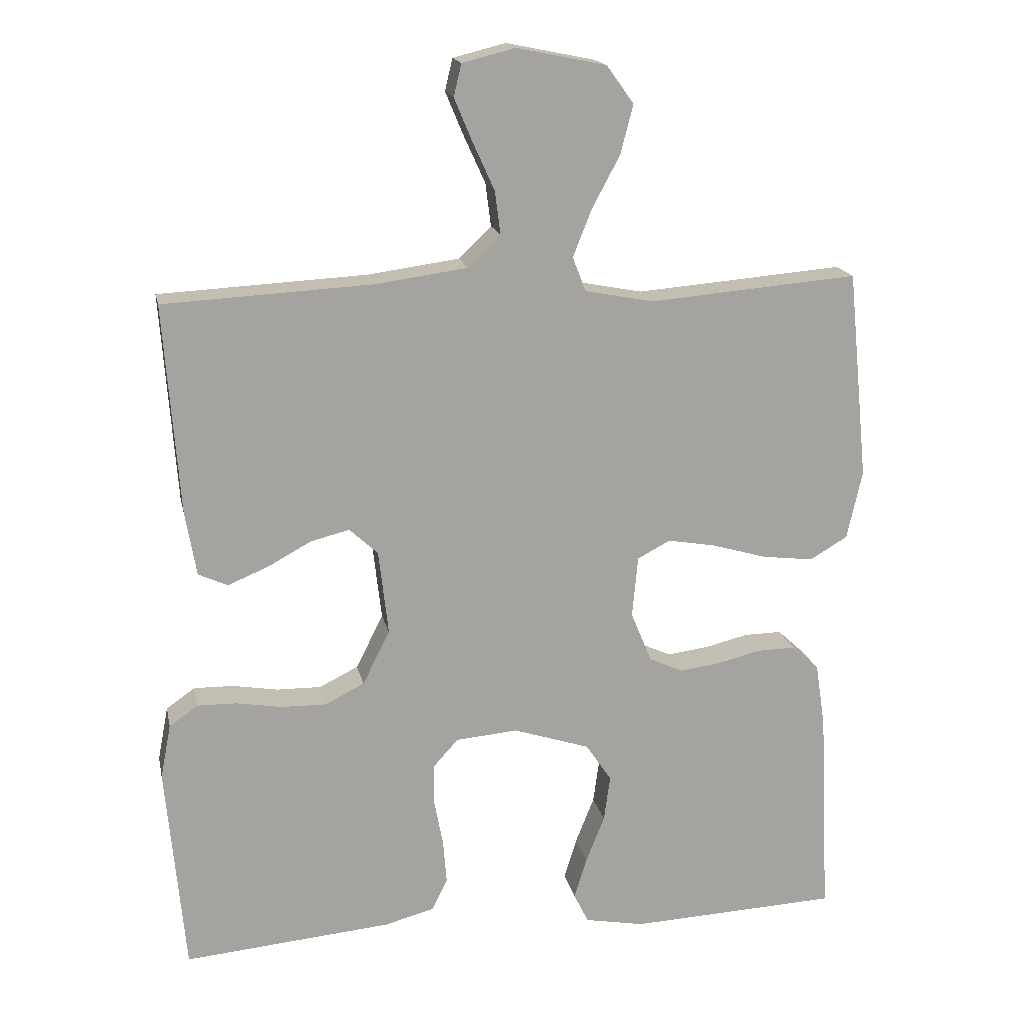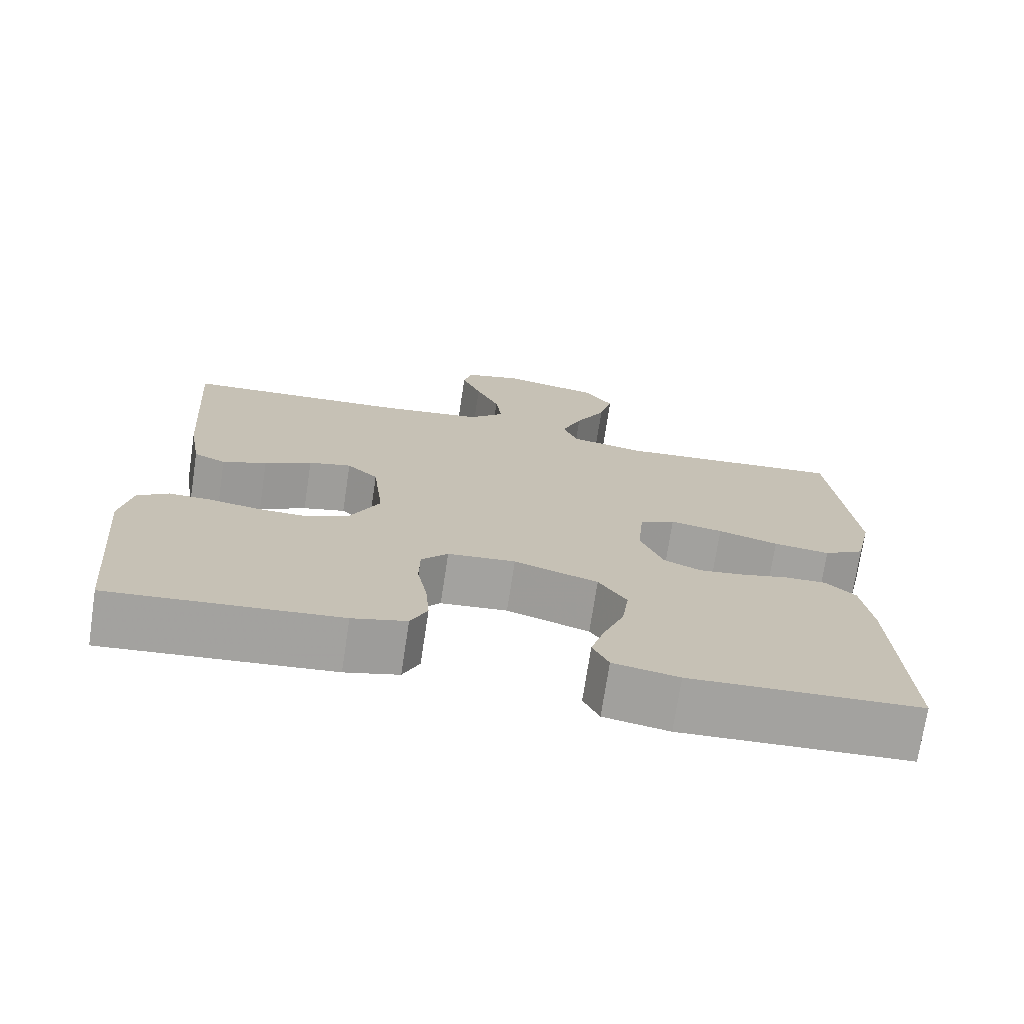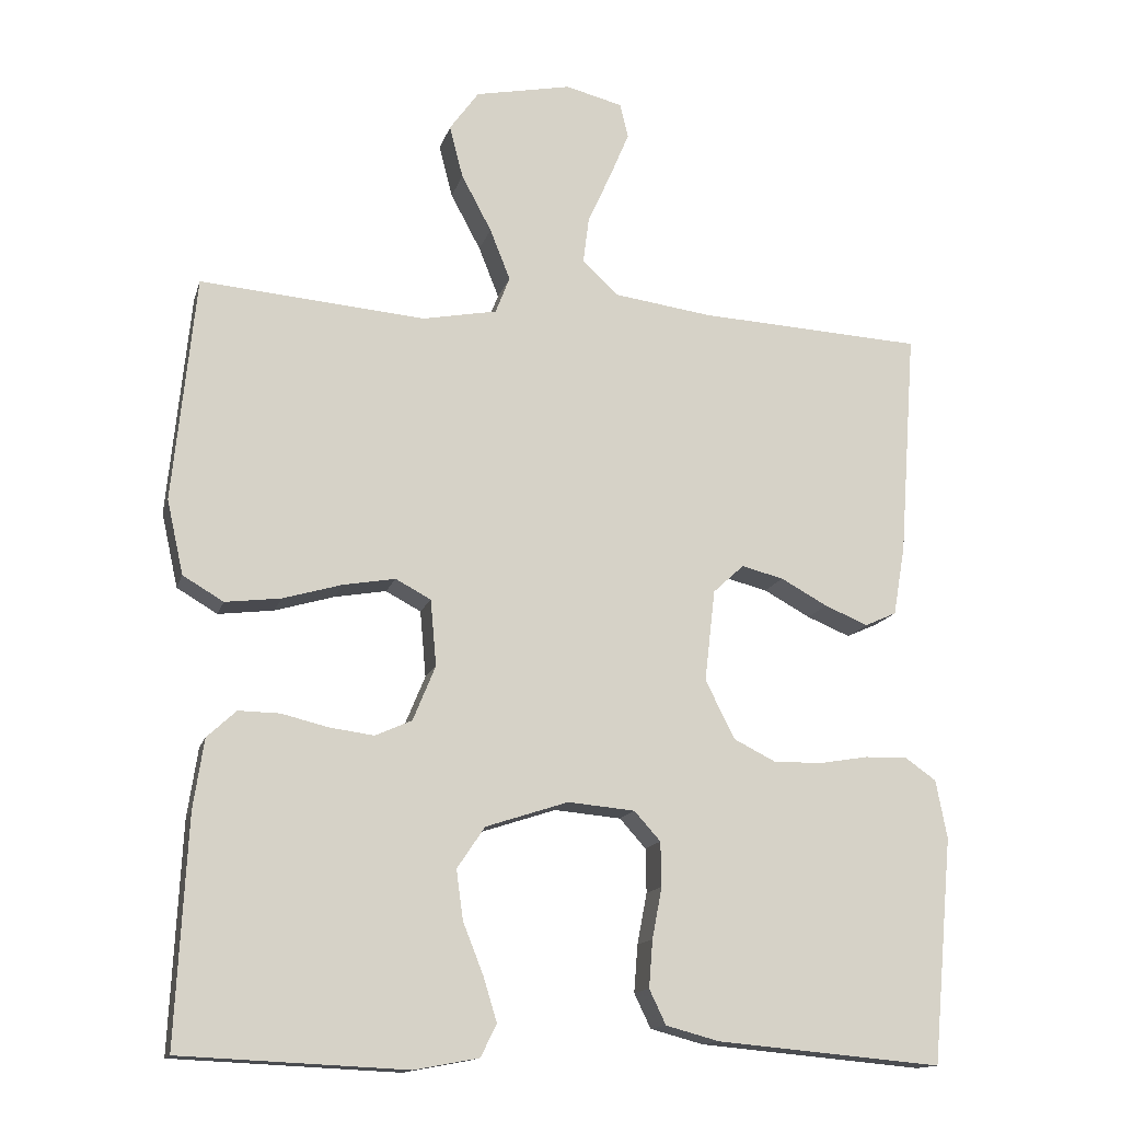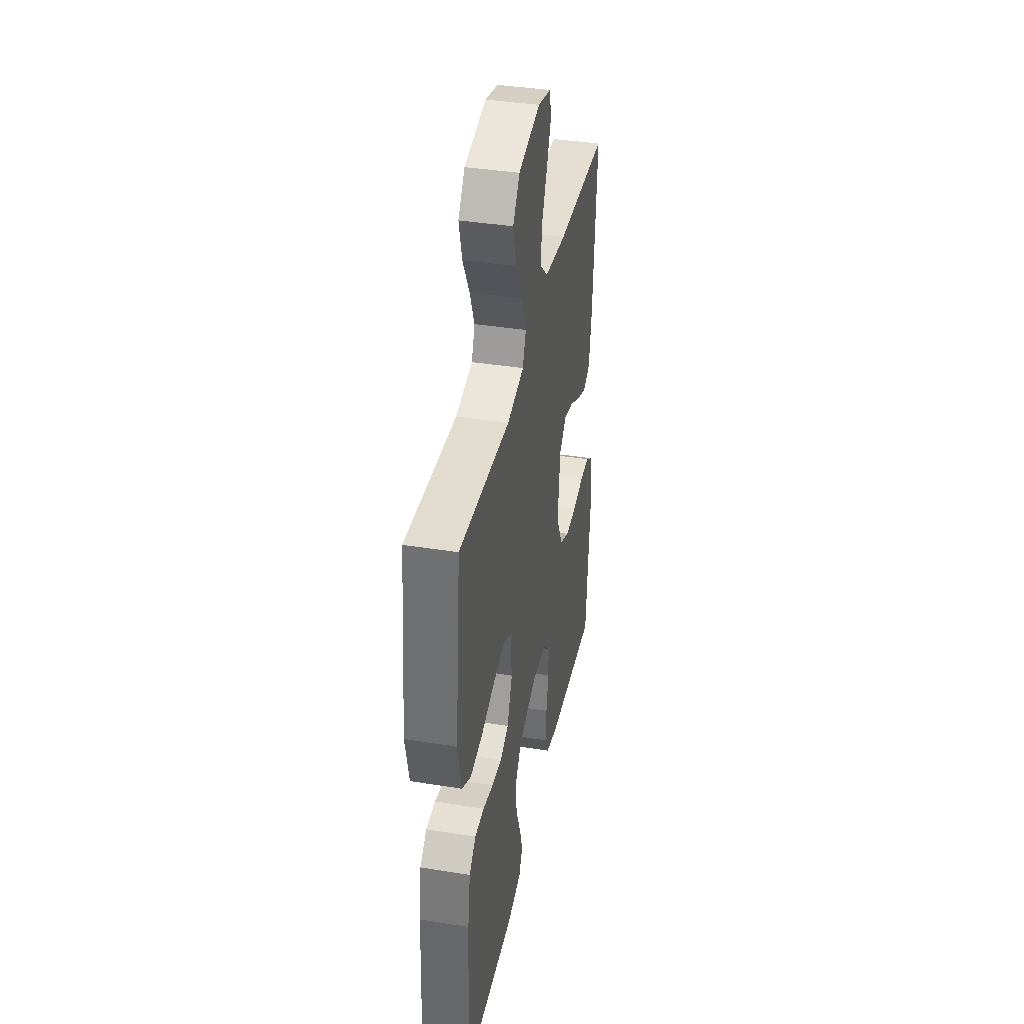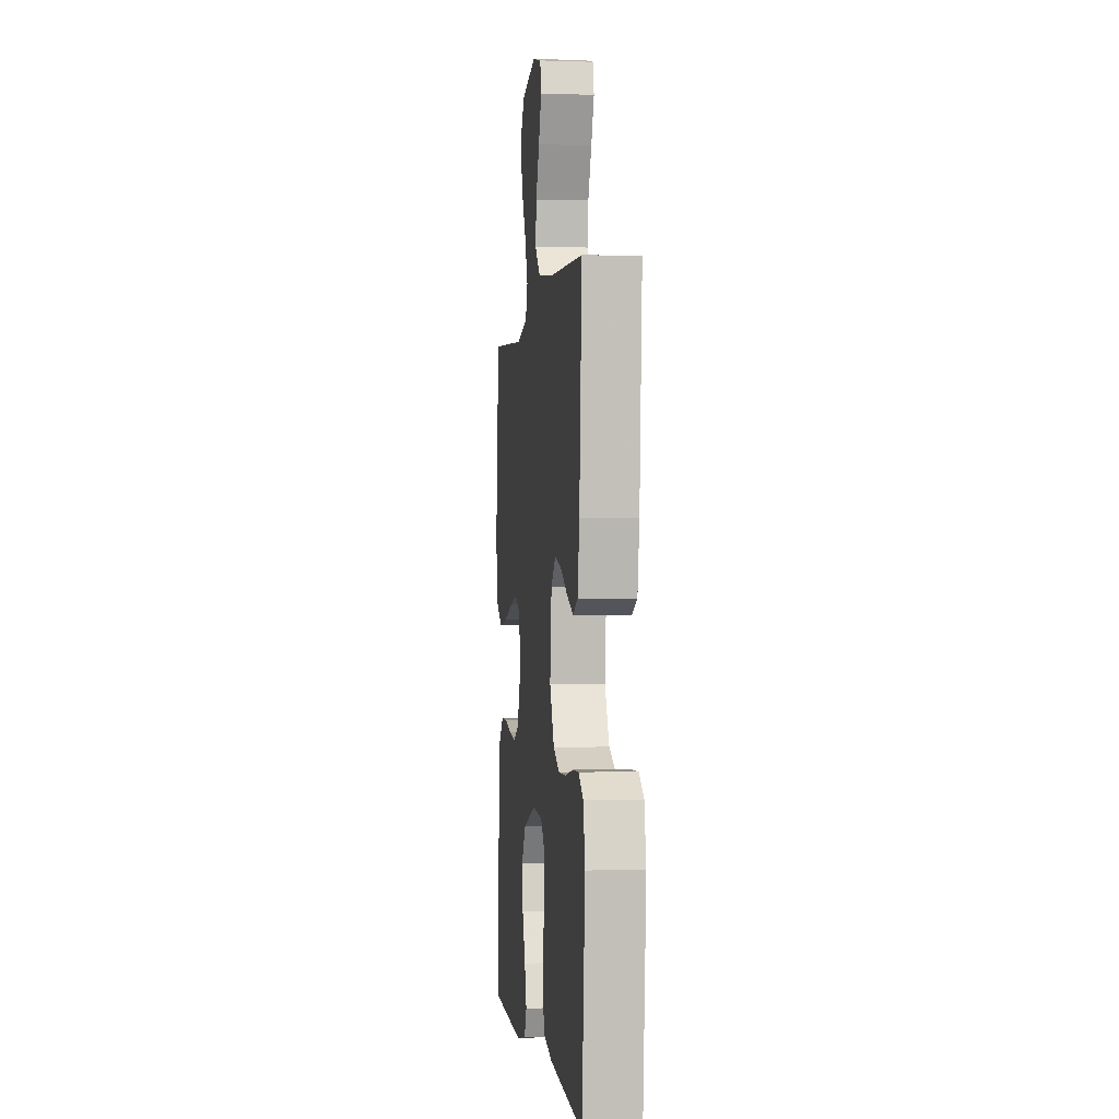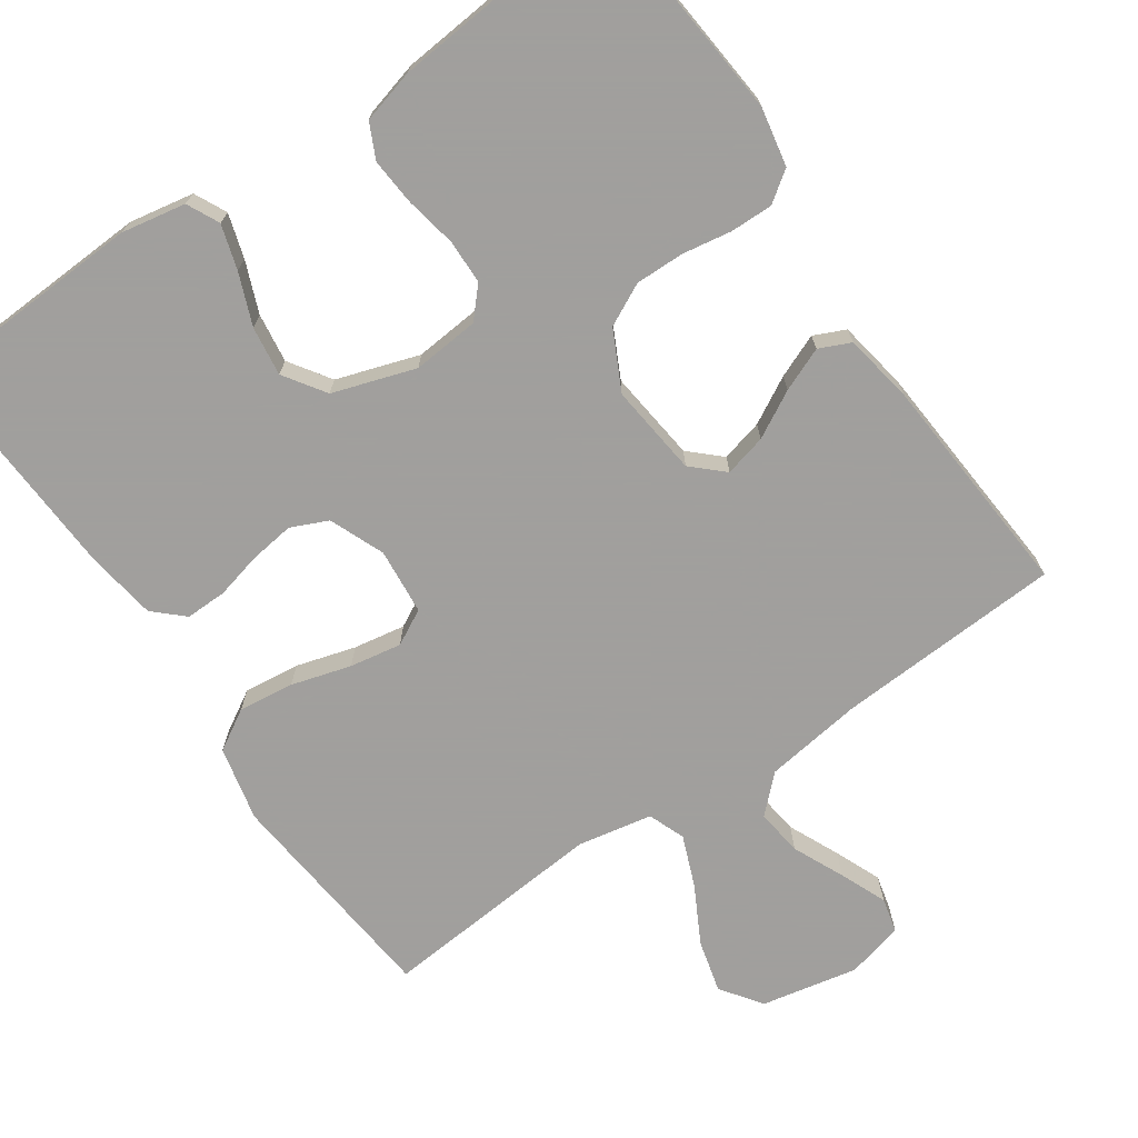
<metadata>
{"format":"obj","ext":"obj","renderer":"f3d","projection":"perspective","resolution":1024,"background":"white","views":[{"elev":17.2,"azim":-11.5,"up":"+Z"},{"elev":-72.7,"azim":-8.6,"up":"+Z"},{"elev":-14.4,"azim":165.7,"up":"+Z"},{"elev":39.0,"azim":101.4,"up":"+Z"},{"elev":-1.1,"azim":-96.9,"up":"+Z"},{"elev":-71.5,"azim":-145.5,"up":"+Y"}]}
</metadata>
<code>
v -0.5 0.07 -0.5
v -0.527 0.07 -0.2
v -0.512 0.07 -0.122
v -0.471 0.07 -0.093
v -0.414 0.07 -0.094
v -0.349 0.07 -0.105
v -0.284 0.07 -0.106
v -0.228 0.07 -0.078
v -0.189 0.07 0
v -0.203 0.07 0.122
v -0.244 0.07 0.16
v -0.3 0.07 0.146
v -0.362 0.07 0.112
v -0.42 0.07 0.088
v -0.462 0.07 0.107
v -0.478 0.07 0.2
v -0.5 0.07 0.5
v -0.2 0.07 0.516
v -0.069 0.07 0.534
v -0.022 0.07 0.579
v -0.03 0.07 0.641
v -0.061 0.07 0.709
v -0.087 0.07 0.771
v -0.076 0.07 0.817
v 0 0.07 0.836
v 0.128 0.07 0.81
v 0.167 0.07 0.756
v 0.149 0.07 0.686
v 0.109 0.07 0.611
v 0.082 0.07 0.543
v 0.101 0.07 0.494
v 0.2 0.07 0.475
v 0.5 0.07 0.5
v 0.53 0.07 0.2
v 0.508 0.07 0.101
v 0.454 0.07 0.069
v 0.38 0.07 0.078
v 0.301 0.07 0.101
v 0.232 0.07 0.113
v 0.185 0.07 0.088
v 0.177 0.07 0
v 0.207 0.07 -0.073
v 0.256 0.07 -0.095
v 0.316 0.07 -0.087
v 0.377 0.07 -0.072
v 0.432 0.07 -0.071
v 0.471 0.07 -0.107
v 0.485 0.07 -0.2
v 0.5 0.07 -0.5
v 0.2 0.07 -0.514
v 0.114 0.07 -0.498
v 0.093 0.07 -0.455
v 0.111 0.07 -0.396
v 0.138 0.07 -0.328
v 0.147 0.07 -0.262
v 0.11 0.07 -0.207
v 0 0.07 -0.171
v -0.089 0.07 -0.179
v -0.124 0.07 -0.218
v -0.125 0.07 -0.277
v -0.112 0.07 -0.345
v -0.107 0.07 -0.408
v -0.129 0.07 -0.454
v -0.2 0.07 -0.473
v -0.5 0 -0.5
v -0.527 0 -0.2
v -0.512 0 -0.122
v -0.471 0 -0.093
v -0.414 0 -0.094
v -0.349 0 -0.105
v -0.284 0 -0.106
v -0.228 0 -0.078
v -0.189 0 0
v -0.203 0 0.122
v -0.244 0 0.16
v -0.3 0 0.146
v -0.362 0 0.112
v -0.42 0 0.088
v -0.462 0 0.107
v -0.478 0 0.2
v -0.5 0 0.5
v -0.2 0 0.516
v -0.069 0 0.534
v -0.022 0 0.579
v -0.03 0 0.641
v -0.061 0 0.709
v -0.087 0 0.771
v -0.076 0 0.817
v 0 0 0.836
v 0.128 0 0.81
v 0.167 0 0.756
v 0.149 0 0.686
v 0.109 0 0.611
v 0.082 0 0.543
v 0.101 0 0.494
v 0.2 0 0.475
v 0.5 0 0.5
v 0.53 0 0.2
v 0.508 0 0.101
v 0.454 0 0.069
v 0.38 0 0.078
v 0.301 0 0.101
v 0.232 0 0.113
v 0.185 0 0.088
v 0.177 0 0
v 0.207 0 -0.073
v 0.256 0 -0.095
v 0.316 0 -0.087
v 0.377 0 -0.072
v 0.432 0 -0.071
v 0.471 0 -0.107
v 0.485 0 -0.2
v 0.5 0 -0.5
v 0.2 0 -0.514
v 0.114 0 -0.498
v 0.093 0 -0.455
v 0.111 0 -0.396
v 0.138 0 -0.328
v 0.147 0 -0.262
v 0.11 0 -0.207
v 0 0 -0.171
v -0.089 0 -0.179
v -0.124 0 -0.218
v -0.125 0 -0.277
v -0.112 0 -0.345
v -0.107 0 -0.408
v -0.129 0 -0.454
v -0.2 0 -0.473
f 60 61 62 63
f 59 60 63 64
f 51 52 53 54
f 49 50 51 54
f 49 54 55
f 48 49 55 56
f 44 45 46 47
f 43 44 47 48
f 42 43 48 56
f 35 36 37 38
f 35 38 39
f 32 33 34 35
f 31 32 35 39
f 30 31 39 40
f 26 27 28 29
f 26 29 30
f 25 26 30
f 21 22 23 24
f 21 24 25 30
f 15 16 17 18
f 15 18 19
f 12 13 14 15
f 11 12 15 19
f 10 11 19 20
f 3 4 5 6
f 3 6 7
f 2 3 7
f 59 64 1 2
f 58 59 2 7
f 57 58 7 8
f 41 42 56 57
f 41 57 8 9
f 20 21 30 40
f 20 40 41
f 9 10 20 41
f 127 126 125 124
f 128 127 124 123
f 118 117 116 115
f 118 115 114 113
f 119 118 113
f 120 119 113 112
f 111 110 109 108
f 112 111 108 107
f 120 112 107 106
f 102 101 100 99
f 103 102 99
f 99 98 97 96
f 103 99 96 95
f 104 103 95 94
f 93 92 91 90
f 94 93 90
f 94 90 89
f 88 87 86 85
f 94 89 88 85
f 82 81 80 79
f 83 82 79
f 79 78 77 76
f 83 79 76 75
f 84 83 75 74
f 70 69 68 67
f 71 70 67
f 71 67 66
f 66 65 128 123
f 71 66 123 122
f 72 71 122 121
f 121 120 106 105
f 73 72 121 105
f 104 94 85 84
f 105 104 84
f 105 84 74 73
f 1 65 66 2
f 2 66 67 3
f 3 67 68 4
f 4 68 69 5
f 5 69 70 6
f 6 70 71 7
f 7 71 72 8
f 8 72 73 9
f 9 73 74 10
f 10 74 75 11
f 11 75 76 12
f 12 76 77 13
f 13 77 78 14
f 14 78 79 15
f 15 79 80 16
f 16 80 81 17
f 17 81 82 18
f 18 82 83 19
f 19 83 84 20
f 20 84 85 21
f 21 85 86 22
f 22 86 87 23
f 23 87 88 24
f 24 88 89 25
f 25 89 90 26
f 26 90 91 27
f 27 91 92 28
f 28 92 93 29
f 29 93 94 30
f 30 94 95 31
f 31 95 96 32
f 32 96 97 33
f 33 97 98 34
f 34 98 99 35
f 35 99 100 36
f 36 100 101 37
f 37 101 102 38
f 38 102 103 39
f 39 103 104 40
f 40 104 105 41
f 41 105 106 42
f 42 106 107 43
f 43 107 108 44
f 44 108 109 45
f 45 109 110 46
f 46 110 111 47
f 47 111 112 48
f 48 112 113 49
f 49 113 114 50
f 50 114 115 51
f 51 115 116 52
f 52 116 117 53
f 53 117 118 54
f 54 118 119 55
f 55 119 120 56
f 56 120 121 57
f 57 121 122 58
f 58 122 123 59
f 59 123 124 60
f 60 124 125 61
f 61 125 126 62
f 62 126 127 63
f 63 127 128 64
f 64 128 65 1

</code>
